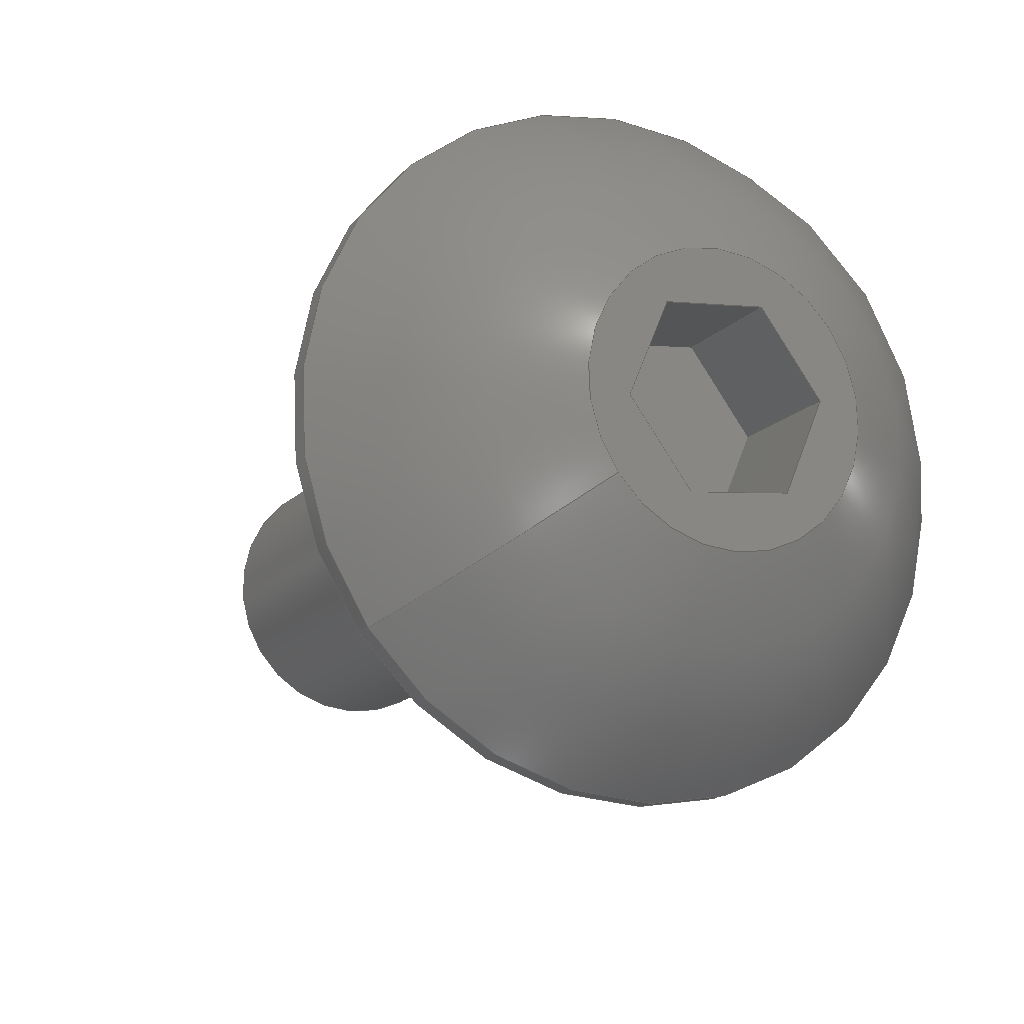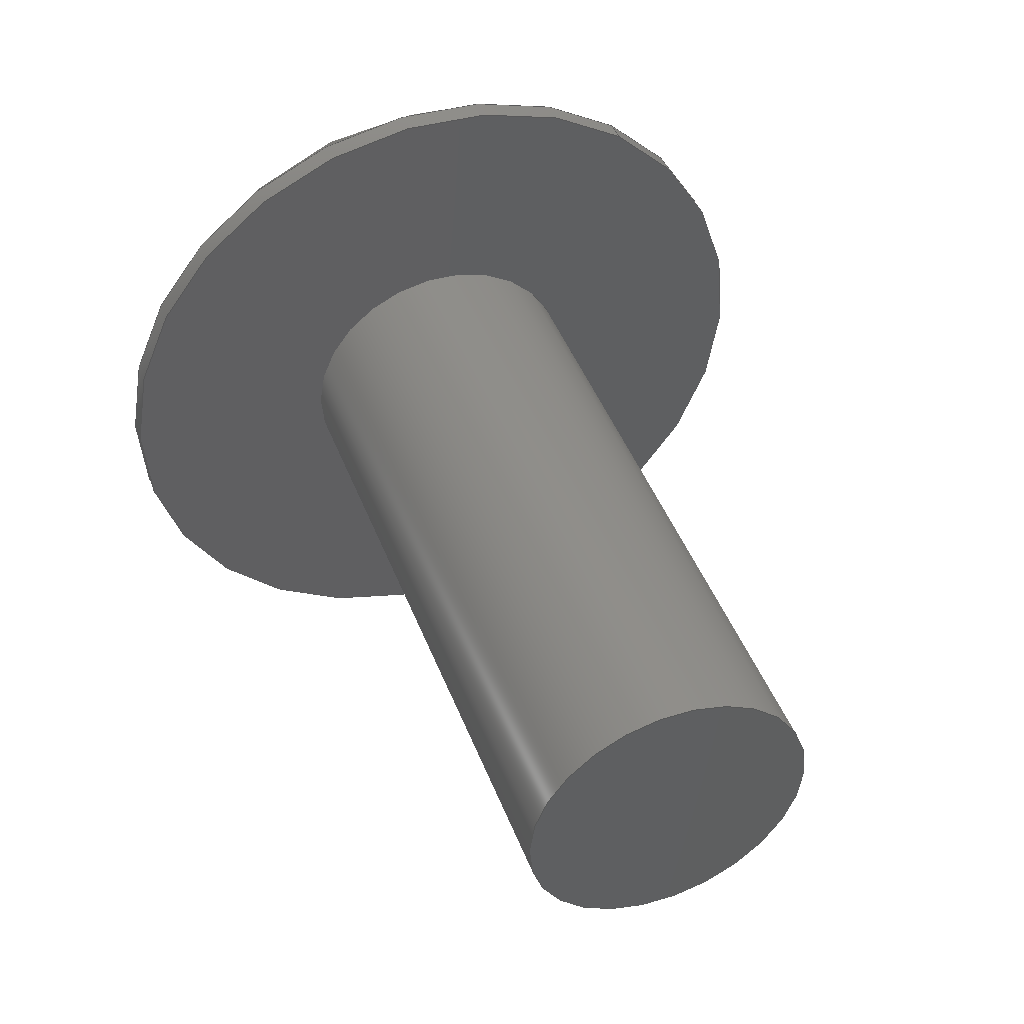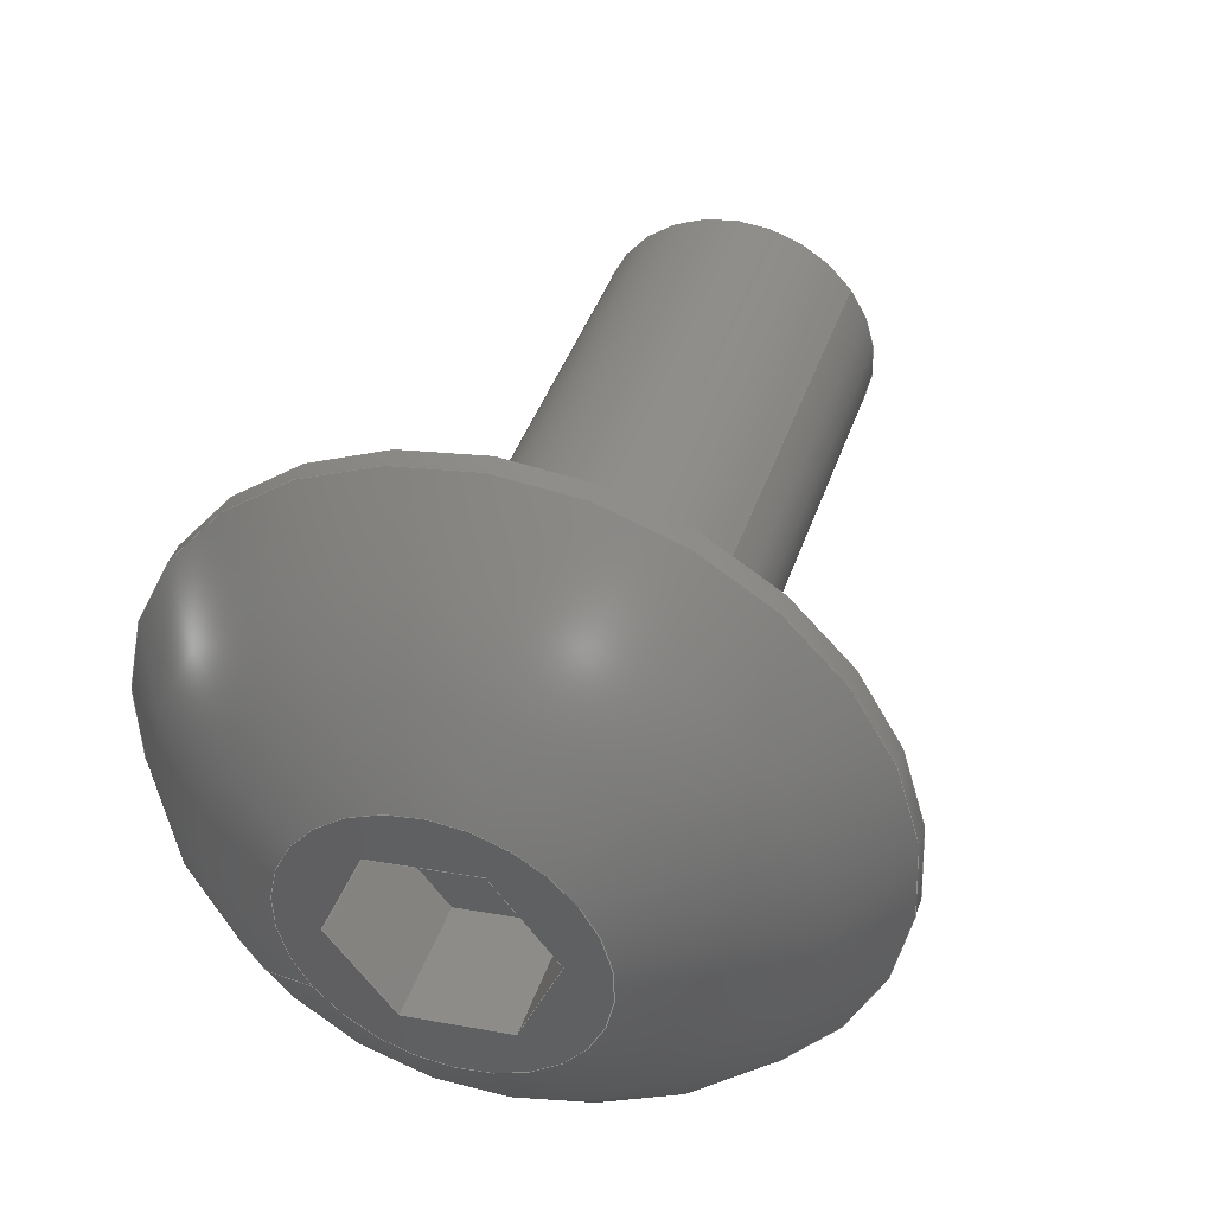
<metadata>
{"format":"step","ext":"step","renderer":"f3d","projection":"perspective","resolution":1024,"background":"white","views":[{"elev":-15.9,"azim":-117.3,"up":"+Z"},{"elev":44.9,"azim":69.7,"up":"+Y"},{"elev":41.6,"azim":-72.1,"up":"+Z"}]}
</metadata>
<code>
ISO-10303-21;
DATA;
#1=PROPERTY_DEFINITION_REPRESENTATION(#5,#3);
#2=PROPERTY_DEFINITION_REPRESENTATION(#6,#4);
#3=REPRESENTATION('',(#7),#342);
#4=REPRESENTATION('',(#8),#342);
#5=PROPERTY_DEFINITION('pmi validation property','',#347);
#6=PROPERTY_DEFINITION('pmi validation property','',#347);
#7=VALUE_REPRESENTATION_ITEM('number of annotations',COUNT_MEASURE(0));
#8=VALUE_REPRESENTATION_ITEM('number of views',COUNT_MEASURE(0));
#9=SHAPE_REPRESENTATION_RELATIONSHIP('','',#211,#10);
#10=ADVANCED_BREP_SHAPE_REPRESENTATION('',(#209),#342);
#11=LINE('',#304,#29);
#12=LINE('',#307,#30);
#13=LINE('',#309,#31);
#14=LINE('',#311,#32);
#15=LINE('',#313,#33);
#16=LINE('',#315,#34);
#17=LINE('',#317,#35);
#18=LINE('',#319,#36);
#19=LINE('',#321,#37);
#20=LINE('',#323,#38);
#21=LINE('',#325,#39);
#22=LINE('',#327,#40);
#23=LINE('',#329,#41);
#24=LINE('',#331,#42);
#25=LINE('',#333,#43);
#26=LINE('',#335,#44);
#27=LINE('',#337,#45);
#28=LINE('',#339,#46);
#29=VECTOR('',#255,1);
#30=VECTOR('',#256,1);
#31=VECTOR('',#257,1);
#32=VECTOR('',#258,1);
#33=VECTOR('',#259,1);
#34=VECTOR('',#260,1);
#35=VECTOR('',#263,1);
#36=VECTOR('',#264,1);
#37=VECTOR('',#265,1);
#38=VECTOR('',#268,1);
#39=VECTOR('',#269,1);
#40=VECTOR('',#272,1);
#41=VECTOR('',#273,1);
#42=VECTOR('',#276,1);
#43=VECTOR('',#277,1);
#44=VECTOR('',#280,1);
#45=VECTOR('',#281,1);
#46=VECTOR('',#284,1);
#47=SPHERICAL_SURFACE('',#221,0.003848);
#48=PLANE('',#216);
#49=PLANE('',#220);
#50=PLANE('',#223);
#51=PLANE('',#224);
#52=PLANE('',#225);
#53=PLANE('',#226);
#54=PLANE('',#227);
#55=PLANE('',#228);
#56=PLANE('',#229);
#57=PLANE('',#230);
#58=ORIENTED_EDGE('',*,*,#104,.F.);
#59=ORIENTED_EDGE('',*,*,#105,.T.);
#60=ORIENTED_EDGE('',*,*,#104,.T.);
#61=ORIENTED_EDGE('',*,*,#106,.F.);
#62=ORIENTED_EDGE('',*,*,#107,.F.);
#63=ORIENTED_EDGE('',*,*,#105,.F.);
#64=ORIENTED_EDGE('',*,*,#107,.T.);
#65=ORIENTED_EDGE('',*,*,#106,.T.);
#66=ORIENTED_EDGE('',*,*,#108,.F.);
#67=ORIENTED_EDGE('',*,*,#109,.T.);
#68=ORIENTED_EDGE('',*,*,#110,.T.);
#69=ORIENTED_EDGE('',*,*,#111,.T.);
#70=ORIENTED_EDGE('',*,*,#112,.T.);
#71=ORIENTED_EDGE('',*,*,#113,.T.);
#72=ORIENTED_EDGE('',*,*,#114,.T.);
#73=ORIENTED_EDGE('',*,*,#108,.T.);
#74=ORIENTED_EDGE('',*,*,#109,.F.);
#75=ORIENTED_EDGE('',*,*,#115,.F.);
#76=ORIENTED_EDGE('',*,*,#116,.T.);
#77=ORIENTED_EDGE('',*,*,#117,.T.);
#78=ORIENTED_EDGE('',*,*,#110,.F.);
#79=ORIENTED_EDGE('',*,*,#117,.F.);
#80=ORIENTED_EDGE('',*,*,#118,.T.);
#81=ORIENTED_EDGE('',*,*,#119,.T.);
#82=ORIENTED_EDGE('',*,*,#111,.F.);
#83=ORIENTED_EDGE('',*,*,#119,.F.);
#84=ORIENTED_EDGE('',*,*,#120,.T.);
#85=ORIENTED_EDGE('',*,*,#121,.T.);
#86=ORIENTED_EDGE('',*,*,#112,.F.);
#87=ORIENTED_EDGE('',*,*,#121,.F.);
#88=ORIENTED_EDGE('',*,*,#122,.T.);
#89=ORIENTED_EDGE('',*,*,#123,.T.);
#90=ORIENTED_EDGE('',*,*,#113,.F.);
#91=ORIENTED_EDGE('',*,*,#123,.F.);
#92=ORIENTED_EDGE('',*,*,#124,.T.);
#93=ORIENTED_EDGE('',*,*,#125,.T.);
#94=ORIENTED_EDGE('',*,*,#114,.F.);
#95=ORIENTED_EDGE('',*,*,#125,.F.);
#96=ORIENTED_EDGE('',*,*,#126,.T.);
#97=ORIENTED_EDGE('',*,*,#115,.T.);
#98=ORIENTED_EDGE('',*,*,#116,.F.);
#99=ORIENTED_EDGE('',*,*,#126,.F.);
#100=ORIENTED_EDGE('',*,*,#124,.F.);
#101=ORIENTED_EDGE('',*,*,#122,.F.);
#102=ORIENTED_EDGE('',*,*,#120,.F.);
#103=ORIENTED_EDGE('',*,*,#118,.F.);
#104=EDGE_CURVE('',#127,#127,#144,.T.);
#105=EDGE_CURVE('',#128,#128,#145,.T.);
#106=EDGE_CURVE('',#129,#129,#146,.T.);
#107=EDGE_CURVE('',#130,#130,#147,.T.);
#108=EDGE_CURVE('',#131,#131,#148,.T.);
#109=EDGE_CURVE('',#132,#133,#11,.T.);
#110=EDGE_CURVE('',#133,#134,#12,.T.);
#111=EDGE_CURVE('',#134,#135,#13,.T.);
#112=EDGE_CURVE('',#135,#136,#14,.T.);
#113=EDGE_CURVE('',#136,#137,#15,.T.);
#114=EDGE_CURVE('',#137,#132,#16,.T.);
#115=EDGE_CURVE('',#138,#132,#17,.T.);
#116=EDGE_CURVE('',#138,#139,#18,.T.);
#117=EDGE_CURVE('',#139,#133,#19,.T.);
#118=EDGE_CURVE('',#139,#140,#20,.T.);
#119=EDGE_CURVE('',#140,#134,#21,.T.);
#120=EDGE_CURVE('',#140,#141,#22,.T.);
#121=EDGE_CURVE('',#141,#135,#23,.T.);
#122=EDGE_CURVE('',#141,#142,#24,.T.);
#123=EDGE_CURVE('',#142,#136,#25,.T.);
#124=EDGE_CURVE('',#142,#143,#26,.T.);
#125=EDGE_CURVE('',#143,#137,#27,.T.);
#126=EDGE_CURVE('',#143,#138,#28,.T.);
#127=VERTEX_POINT('',#290);
#128=VERTEX_POINT('',#292);
#129=VERTEX_POINT('',#296);
#130=VERTEX_POINT('',#298);
#131=VERTEX_POINT('',#302);
#132=VERTEX_POINT('',#305);
#133=VERTEX_POINT('',#306);
#134=VERTEX_POINT('',#308);
#135=VERTEX_POINT('',#310);
#136=VERTEX_POINT('',#312);
#137=VERTEX_POINT('',#314);
#138=VERTEX_POINT('',#318);
#139=VERTEX_POINT('',#320);
#140=VERTEX_POINT('',#324);
#141=VERTEX_POINT('',#328);
#142=VERTEX_POINT('',#332);
#143=VERTEX_POINT('',#336);
#144=CIRCLE('',#214,0.001353);
#145=CIRCLE('',#215,0.001353);
#146=CIRCLE('',#218,0.003327);
#147=CIRCLE('',#219,0.003327);
#148=CIRCLE('',#222,0.001389);
#149=EDGE_LOOP('',(#58));
#150=EDGE_LOOP('',(#59));
#151=EDGE_LOOP('',(#60));
#152=EDGE_LOOP('',(#61));
#153=EDGE_LOOP('',(#62));
#154=EDGE_LOOP('',(#63));
#155=EDGE_LOOP('',(#64));
#156=EDGE_LOOP('',(#65));
#157=EDGE_LOOP('',(#66));
#158=EDGE_LOOP('',(#67,#68,#69,#70,#71,#72));
#159=EDGE_LOOP('',(#73));
#160=EDGE_LOOP('',(#74,#75,#76,#77));
#161=EDGE_LOOP('',(#78,#79,#80,#81));
#162=EDGE_LOOP('',(#82,#83,#84,#85));
#163=EDGE_LOOP('',(#86,#87,#88,#89));
#164=EDGE_LOOP('',(#90,#91,#92,#93));
#165=EDGE_LOOP('',(#94,#95,#96,#97));
#166=EDGE_LOOP('',(#98,#99,#100,#101,#102,#103));
#167=FACE_BOUND('',#149,.T.);
#168=FACE_BOUND('',#150,.T.);
#169=FACE_BOUND('',#151,.T.);
#170=FACE_BOUND('',#152,.T.);
#171=FACE_BOUND('',#153,.T.);
#172=FACE_BOUND('',#154,.T.);
#173=FACE_BOUND('',#155,.T.);
#174=FACE_BOUND('',#156,.T.);
#175=FACE_BOUND('',#157,.T.);
#176=FACE_BOUND('',#158,.T.);
#177=FACE_BOUND('',#159,.T.);
#178=FACE_BOUND('',#160,.T.);
#179=FACE_BOUND('',#161,.T.);
#180=FACE_BOUND('',#162,.T.);
#181=FACE_BOUND('',#163,.T.);
#182=FACE_BOUND('',#164,.T.);
#183=FACE_BOUND('',#165,.T.);
#184=FACE_BOUND('',#166,.T.);
#185=CYLINDRICAL_SURFACE('',#213,0.001353);
#186=CYLINDRICAL_SURFACE('',#217,0.003327);
#187=ADVANCED_FACE('',(#167,#168),#185,.T.);
#188=ADVANCED_FACE('',(#169),#48,.F.);
#189=ADVANCED_FACE('',(#170,#171),#186,.T.);
#190=ADVANCED_FACE('',(#172,#173),#49,.F.);
#191=ADVANCED_FACE('',(#174,#175),#47,.T.);
#192=ADVANCED_FACE('',(#176,#177),#50,.T.);
#193=ADVANCED_FACE('',(#178),#51,.F.);
#194=ADVANCED_FACE('',(#179),#52,.F.);
#195=ADVANCED_FACE('',(#180),#53,.F.);
#196=ADVANCED_FACE('',(#181),#54,.F.);
#197=ADVANCED_FACE('',(#182),#55,.F.);
#198=ADVANCED_FACE('',(#183),#56,.F.);
#199=ADVANCED_FACE('',(#184),#57,.T.);
#200=CLOSED_SHELL('',(#187,#188,#189,#190,#191,#192,#193,#194,#195,#196,
#197,#198,#199));
#201=STYLED_ITEM('',(#202),#209);
#202=PRESENTATION_STYLE_ASSIGNMENT((#203));
#203=SURFACE_STYLE_USAGE(.BOTH.,#204);
#204=SURFACE_SIDE_STYLE('',(#205));
#205=SURFACE_STYLE_FILL_AREA(#206);
#206=FILL_AREA_STYLE('',(#207));
#207=FILL_AREA_STYLE_COLOUR('',#208);
#208=COLOUR_RGB('',0.1961,0.1961,0.1961);
#209=MANIFOLD_SOLID_BREP('Screw, #8 1/2 in',#200);
#210=SHAPE_DEFINITION_REPRESENTATION(#347,#211);
#211=SHAPE_REPRESENTATION('Screw, #8 1/2 in',(#212),#342);
#212=AXIS2_PLACEMENT_3D('',#287,#231,#232);
#213=AXIS2_PLACEMENT_3D('',#288,#233,#234);
#214=AXIS2_PLACEMENT_3D('',#289,#235,#236);
#215=AXIS2_PLACEMENT_3D('',#291,#237,#238);
#216=AXIS2_PLACEMENT_3D('',#293,#239,#240);
#217=AXIS2_PLACEMENT_3D('',#294,#241,#242);
#218=AXIS2_PLACEMENT_3D('',#295,#243,#244);
#219=AXIS2_PLACEMENT_3D('',#297,#245,#246);
#220=AXIS2_PLACEMENT_3D('',#299,#247,#248);
#221=AXIS2_PLACEMENT_3D('',#300,#249,#250);
#222=AXIS2_PLACEMENT_3D('',#301,#251,#252);
#223=AXIS2_PLACEMENT_3D('',#303,#253,#254);
#224=AXIS2_PLACEMENT_3D('',#316,#261,#262);
#225=AXIS2_PLACEMENT_3D('',#322,#266,#267);
#226=AXIS2_PLACEMENT_3D('',#326,#270,#271);
#227=AXIS2_PLACEMENT_3D('',#330,#274,#275);
#228=AXIS2_PLACEMENT_3D('',#334,#278,#279);
#229=AXIS2_PLACEMENT_3D('',#338,#282,#283);
#230=AXIS2_PLACEMENT_3D('',#340,#285,#286);
#231=DIRECTION('',(0,0,1));
#232=DIRECTION('',(1,0,0));
#233=DIRECTION('',(-1,-1.84e-17,-1.109e-17));
#234=DIRECTION('',(8.026e-18,-0.7986,0.6018));
#235=DIRECTION('',(1,1.84e-17,1.109e-17));
#236=DIRECTION('',(-8.888e-18,0.8241,-0.5664));
#237=DIRECTION('',(1,1.84e-17,1.109e-17));
#238=DIRECTION('',(8.026e-18,-0.7986,0.6018));
#239=DIRECTION('',(-1,-1.84e-17,-1.109e-17));
#240=DIRECTION('',(1.993e-17,-0.6018,-0.7986));
#241=DIRECTION('',(1,1.84e-17,1.109e-17));
#242=DIRECTION('',(-8.026e-18,0.7986,-0.6018));
#243=DIRECTION('',(-1,-1.84e-17,-1.109e-17));
#244=DIRECTION('',(-8.026e-18,0.7986,-0.6018));
#245=DIRECTION('',(1,1.84e-17,1.109e-17));
#246=DIRECTION('',(8.026e-18,-0.7986,0.6018));
#247=DIRECTION('',(-1,-1.84e-17,-1.109e-17));
#248=DIRECTION('',(1.993e-17,-0.6018,-0.7986));
#249=DIRECTION('',(1,1.84e-17,1.109e-17));
#250=DIRECTION('',(-8.026e-18,0.7986,-0.6018));
#251=DIRECTION('',(-1,-1.84e-17,-1.109e-17));
#252=DIRECTION('',(-8.026e-18,0.7986,-0.6018));
#253=DIRECTION('',(-1,-1.84e-17,-1.109e-17));
#254=DIRECTION('',(1.993e-17,-0.6018,-0.7986));
#255=DIRECTION('',(-1.692e-17,0.9925,-0.1219));
#256=DIRECTION('',(-1.993e-17,0.6018,0.7986));
#257=DIRECTION('',(-3.014e-18,-0.3907,0.9205));
#258=DIRECTION('',(1.692e-17,-0.9925,0.1219));
#259=DIRECTION('',(1.993e-17,-0.6018,-0.7986));
#260=DIRECTION('',(3.014e-18,0.3907,-0.9205));
#261=DIRECTION('',(1.325e-17,-0.1219,-0.9925));
#262=DIRECTION('',(-1.692e-17,0.9925,-0.1219));
#263=DIRECTION('',(-1,-1.84e-17,-1.109e-17));
#264=DIRECTION('',(-1.692e-17,0.9925,-0.1219));
#265=DIRECTION('',(-1,-1.84e-17,-1.109e-17));
#266=DIRECTION('',(-8.026e-18,0.7986,-0.6018));
#267=DIRECTION('',(-1,-1.84e-17,-1.109e-17));
#268=DIRECTION('',(-1.993e-17,0.6018,0.7986));
#269=DIRECTION('',(-1,-1.84e-17,-1.109e-17));
#270=DIRECTION('',(-2.127e-17,0.9205,0.3907));
#271=DIRECTION('',(-3.014e-18,-0.3907,0.9205));
#272=DIRECTION('',(-3.014e-18,-0.3907,0.9205));
#273=DIRECTION('',(-1,-1.84e-17,-1.109e-17));
#274=DIRECTION('',(-1.325e-17,0.1219,0.9925));
#275=DIRECTION('',(1.692e-17,-0.9925,0.1219));
#276=DIRECTION('',(1.692e-17,-0.9925,0.1219));
#277=DIRECTION('',(-1,-1.84e-17,-1.109e-17));
#278=DIRECTION('',(8.026e-18,-0.7986,0.6018));
#279=DIRECTION('',(1,1.84e-17,1.109e-17));
#280=DIRECTION('',(1.993e-17,-0.6018,-0.7986));
#281=DIRECTION('',(-1,-1.84e-17,-1.109e-17));
#282=DIRECTION('',(2.127e-17,-0.9205,-0.3907));
#283=DIRECTION('',(3.014e-18,0.3907,-0.9205));
#284=DIRECTION('',(3.014e-18,0.3907,-0.9205));
#285=DIRECTION('',(-1,-1.84e-17,-1.109e-17));
#286=DIRECTION('',(1.993e-17,-0.6018,-0.7986));
#287=CARTESIAN_POINT('',(0,0,0));
#288=CARTESIAN_POINT('',(-0.005123,0.863,-0.005586));
#289=CARTESIAN_POINT('',(-0.01147,0.863,-0.005586));
#290=CARTESIAN_POINT('',(-0.01147,0.8641,-0.006352));
#291=CARTESIAN_POINT('',(-0.01782,0.863,-0.005586));
#292=CARTESIAN_POINT('',(-0.01782,0.8619,-0.004772));
#293=CARTESIAN_POINT('',(-0.01147,0.863,-0.005586));
#294=CARTESIAN_POINT('',(-0.01968,0.863,-0.005586));
#295=CARTESIAN_POINT('',(-0.01802,0.863,-0.005586));
#296=CARTESIAN_POINT('',(-0.01802,0.8656,-0.007588));
#297=CARTESIAN_POINT('',(-0.01782,0.863,-0.005586));
#298=CARTESIAN_POINT('',(-0.01782,0.8603,-0.003583));
#299=CARTESIAN_POINT('',(-0.01782,0.863,-0.005586));
#300=CARTESIAN_POINT('',(-0.01609,0.863,-0.005586));
#301=CARTESIAN_POINT('',(-0.01968,0.863,-0.005586));
#302=CARTESIAN_POINT('',(-0.01968,0.8641,-0.006422));
#303=CARTESIAN_POINT('',(-0.01968,0.863,-0.005586));
#304=CARTESIAN_POINT('',(-0.01968,0.8629,-0.006438));
#305=CARTESIAN_POINT('',(-0.01968,0.8624,-0.006378));
#306=CARTESIAN_POINT('',(-0.01968,0.8633,-0.006499));
#307=CARTESIAN_POINT('',(-0.01968,0.8636,-0.006103));
#308=CARTESIAN_POINT('',(-0.01968,0.8639,-0.005707));
#309=CARTESIAN_POINT('',(-0.01968,0.8638,-0.00525));
#310=CARTESIAN_POINT('',(-0.01968,0.8636,-0.004793));
#311=CARTESIAN_POINT('',(-0.01968,0.8631,-0.004733));
#312=CARTESIAN_POINT('',(-0.01968,0.8626,-0.004672));
#313=CARTESIAN_POINT('',(-0.01968,0.8623,-0.005068));
#314=CARTESIAN_POINT('',(-0.01968,0.862,-0.005465));
#315=CARTESIAN_POINT('',(-0.01968,0.8622,-0.005921));
#316=CARTESIAN_POINT('',(-0.01849,0.8629,-0.006438));
#317=CARTESIAN_POINT('',(-0.01849,0.8624,-0.006378));
#318=CARTESIAN_POINT('',(-0.01849,0.8624,-0.006378));
#319=CARTESIAN_POINT('',(-0.01849,0.8629,-0.006438));
#320=CARTESIAN_POINT('',(-0.01849,0.8633,-0.006499));
#321=CARTESIAN_POINT('',(-0.01849,0.8633,-0.006499));
#322=CARTESIAN_POINT('',(-0.01849,0.8636,-0.006103));
#323=CARTESIAN_POINT('',(-0.01849,0.8636,-0.006103));
#324=CARTESIAN_POINT('',(-0.01849,0.8639,-0.005707));
#325=CARTESIAN_POINT('',(-0.01849,0.8639,-0.005707));
#326=CARTESIAN_POINT('',(-0.01849,0.8638,-0.00525));
#327=CARTESIAN_POINT('',(-0.01849,0.8638,-0.00525));
#328=CARTESIAN_POINT('',(-0.01849,0.8636,-0.004793));
#329=CARTESIAN_POINT('',(-0.01849,0.8636,-0.004793));
#330=CARTESIAN_POINT('',(-0.01849,0.8631,-0.004733));
#331=CARTESIAN_POINT('',(-0.01849,0.8631,-0.004733));
#332=CARTESIAN_POINT('',(-0.01849,0.8626,-0.004672));
#333=CARTESIAN_POINT('',(-0.01849,0.8626,-0.004672));
#334=CARTESIAN_POINT('',(-0.01849,0.8623,-0.005068));
#335=CARTESIAN_POINT('',(-0.01849,0.8623,-0.005068));
#336=CARTESIAN_POINT('',(-0.01849,0.862,-0.005465));
#337=CARTESIAN_POINT('',(-0.01849,0.862,-0.005465));
#338=CARTESIAN_POINT('',(-0.01849,0.8622,-0.005921));
#339=CARTESIAN_POINT('',(-0.01849,0.8622,-0.005921));
#340=CARTESIAN_POINT('',(-0.01849,0.863,-0.005586));
#341=MECHANICAL_DESIGN_GEOMETRIC_PRESENTATION_REPRESENTATION('',(#201),
#342);
#342=(
GEOMETRIC_REPRESENTATION_CONTEXT(3)
GLOBAL_UNCERTAINTY_ASSIGNED_CONTEXT((#343))
GLOBAL_UNIT_ASSIGNED_CONTEXT((#346,#345,#344))
REPRESENTATION_CONTEXT('Screw, #8 1/2 in','TOP_LEVEL_ASSEMBLY_PART')
);
#343=UNCERTAINTY_MEASURE_WITH_UNIT(LENGTH_MEASURE(5e-06),#346,
'DISTANCE_ACCURACY_VALUE','Maximum Tolerance applied to model');
#344=(
NAMED_UNIT(*)
SI_UNIT($,.STERADIAN.)
SOLID_ANGLE_UNIT()
);
#345=(
NAMED_UNIT(*)
PLANE_ANGLE_UNIT()
SI_UNIT($,.RADIAN.)
);
#346=(
LENGTH_UNIT()
NAMED_UNIT(*)
SI_UNIT($,.METRE.)
);
#347=PRODUCT_DEFINITION_SHAPE('','',#348);
#348=PRODUCT_DEFINITION('','',#350,#349);
#349=PRODUCT_DEFINITION_CONTEXT('',#356,'design');
#350=PRODUCT_DEFINITION_FORMATION_WITH_SPECIFIED_SOURCE('','',#352,
 .NOT_KNOWN.);
#351=PRODUCT_RELATED_PRODUCT_CATEGORY('','',(#352));
#352=PRODUCT('Screw, #8 1/2 in','Screw, #8 1/2 in','Screw, #8 1/2 in',(#354));
#353=PRODUCT_CATEGORY('','');
#354=PRODUCT_CONTEXT('',#356,'mechanical');
#355=APPLICATION_PROTOCOL_DEFINITION('international standard',
'automotive_design',2010,#356);
#356=APPLICATION_CONTEXT(
'core data for automotive mechanical design processes');
ENDSEC;
END-ISO-10303-21;

</code>
